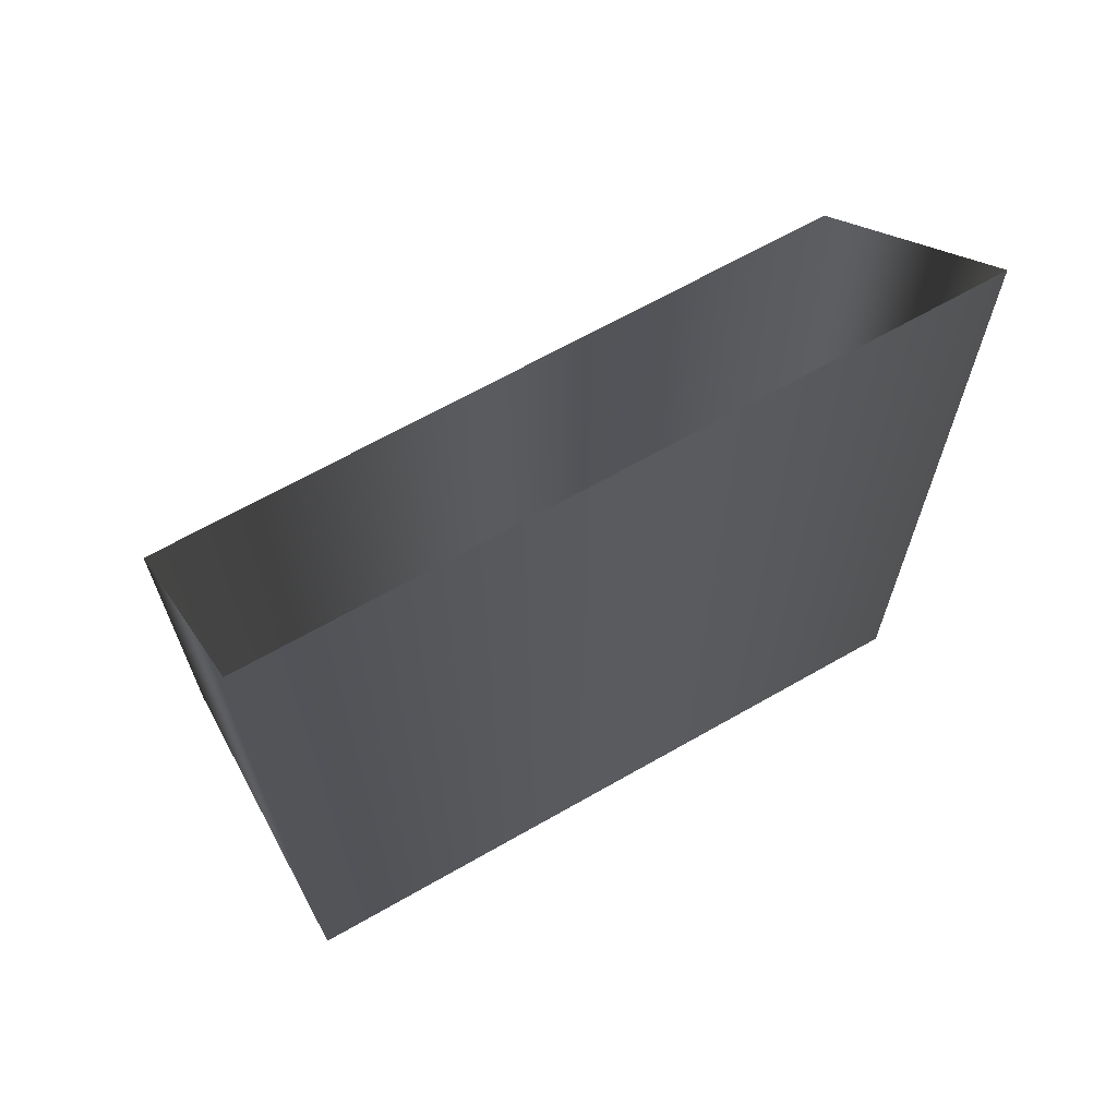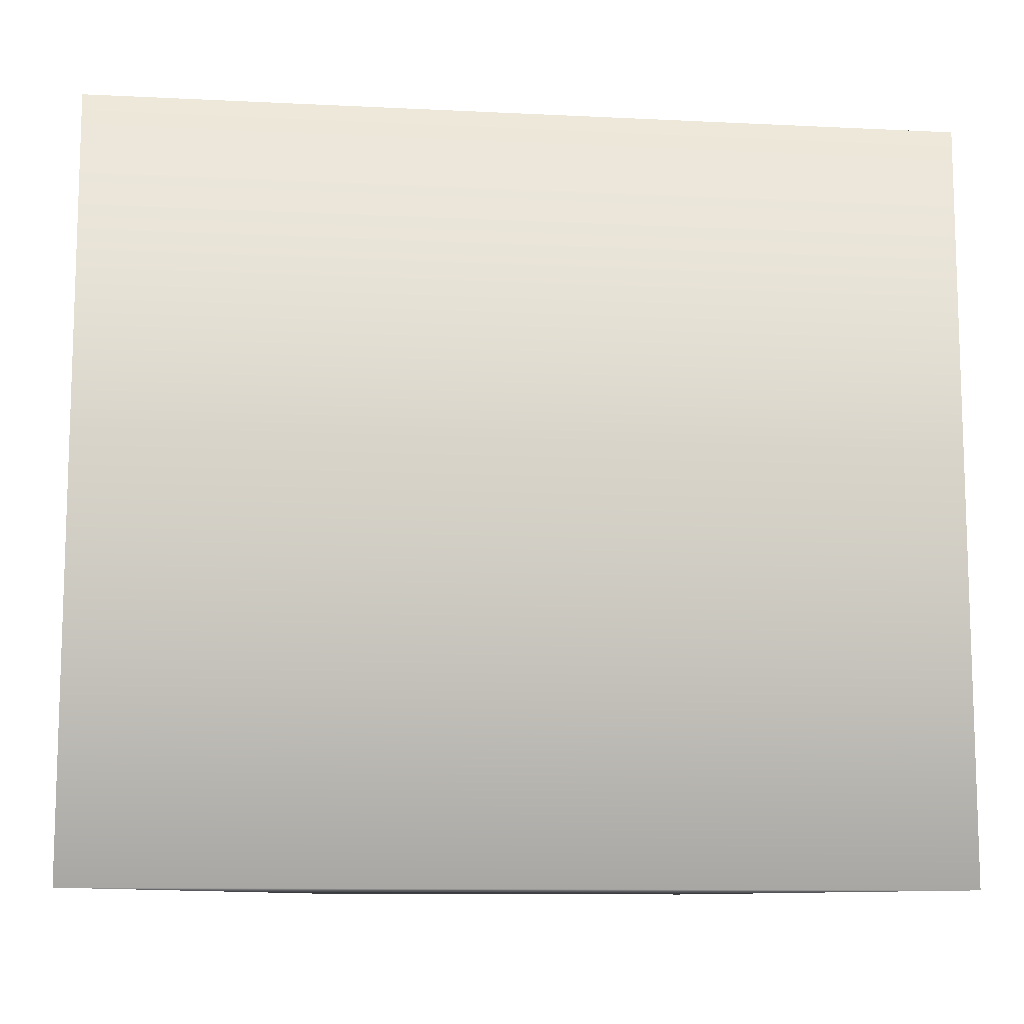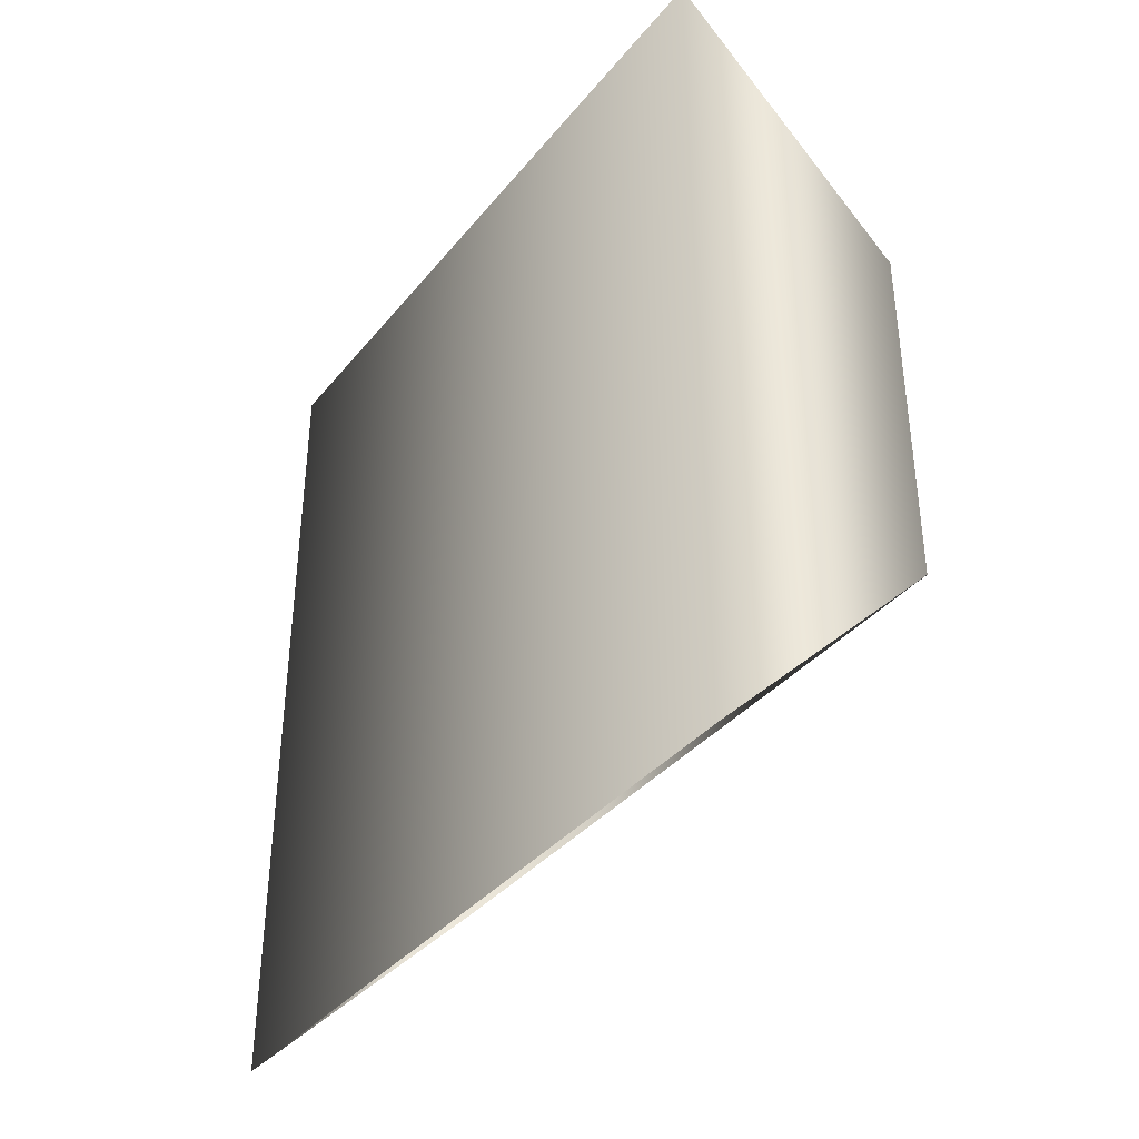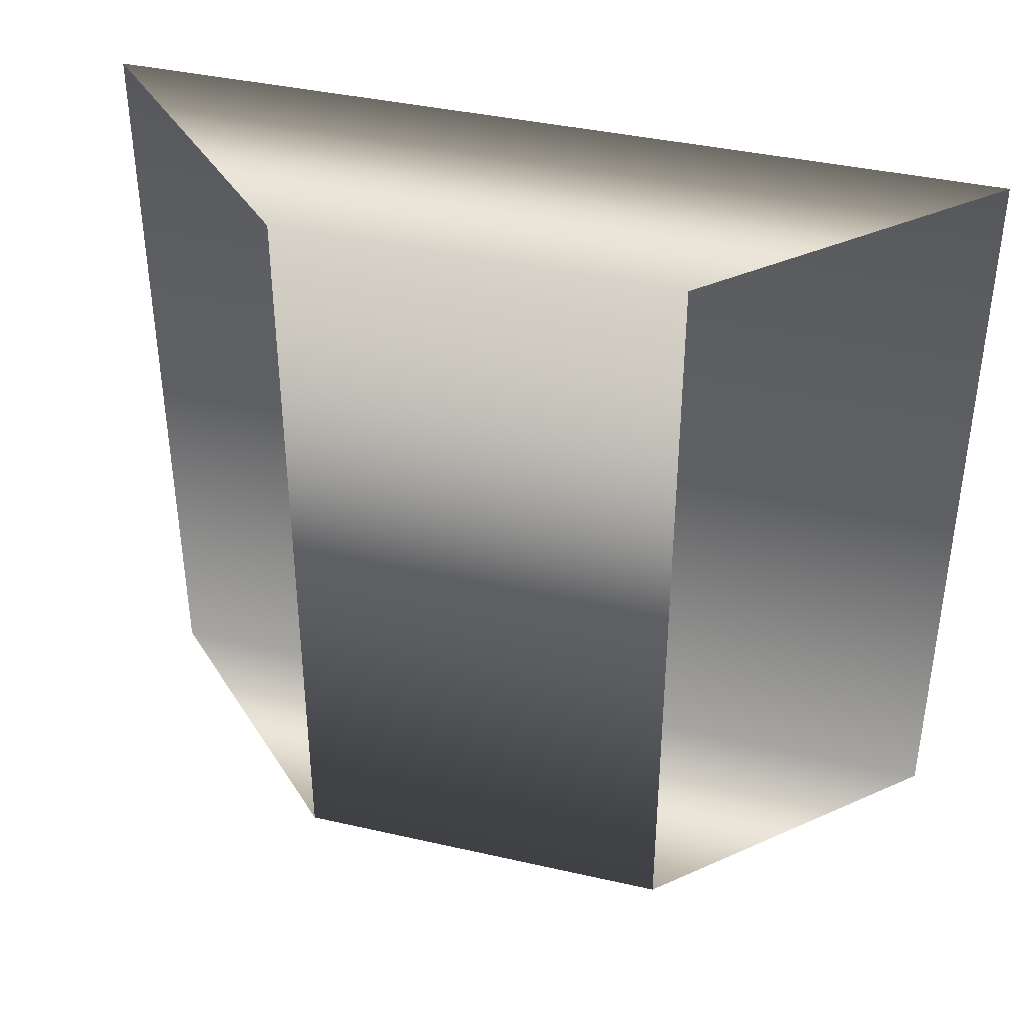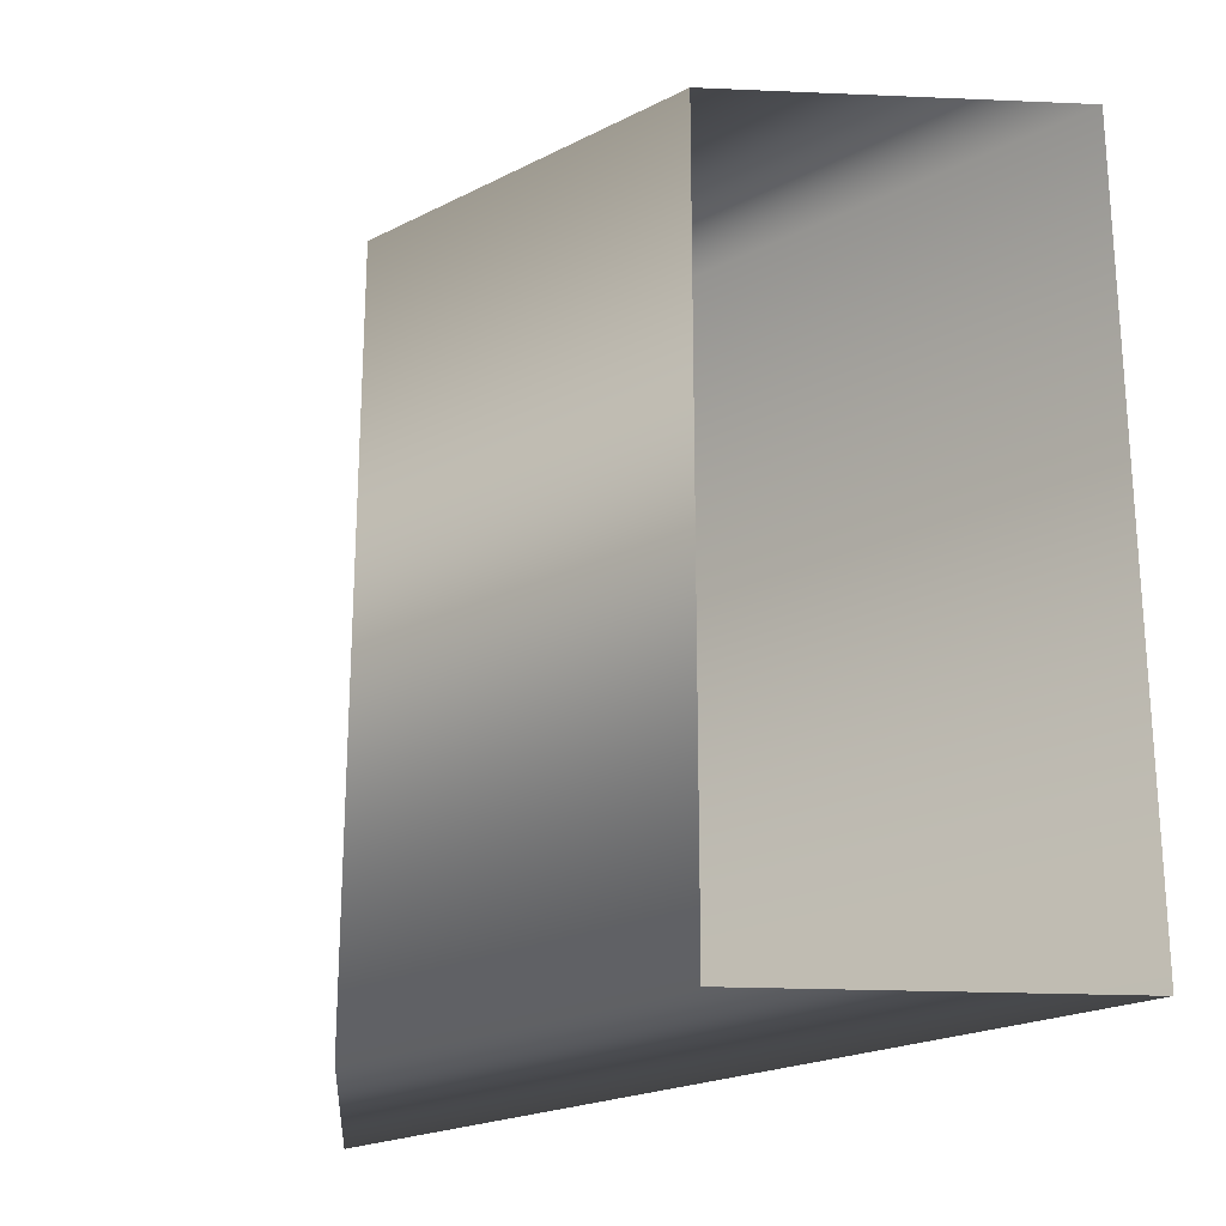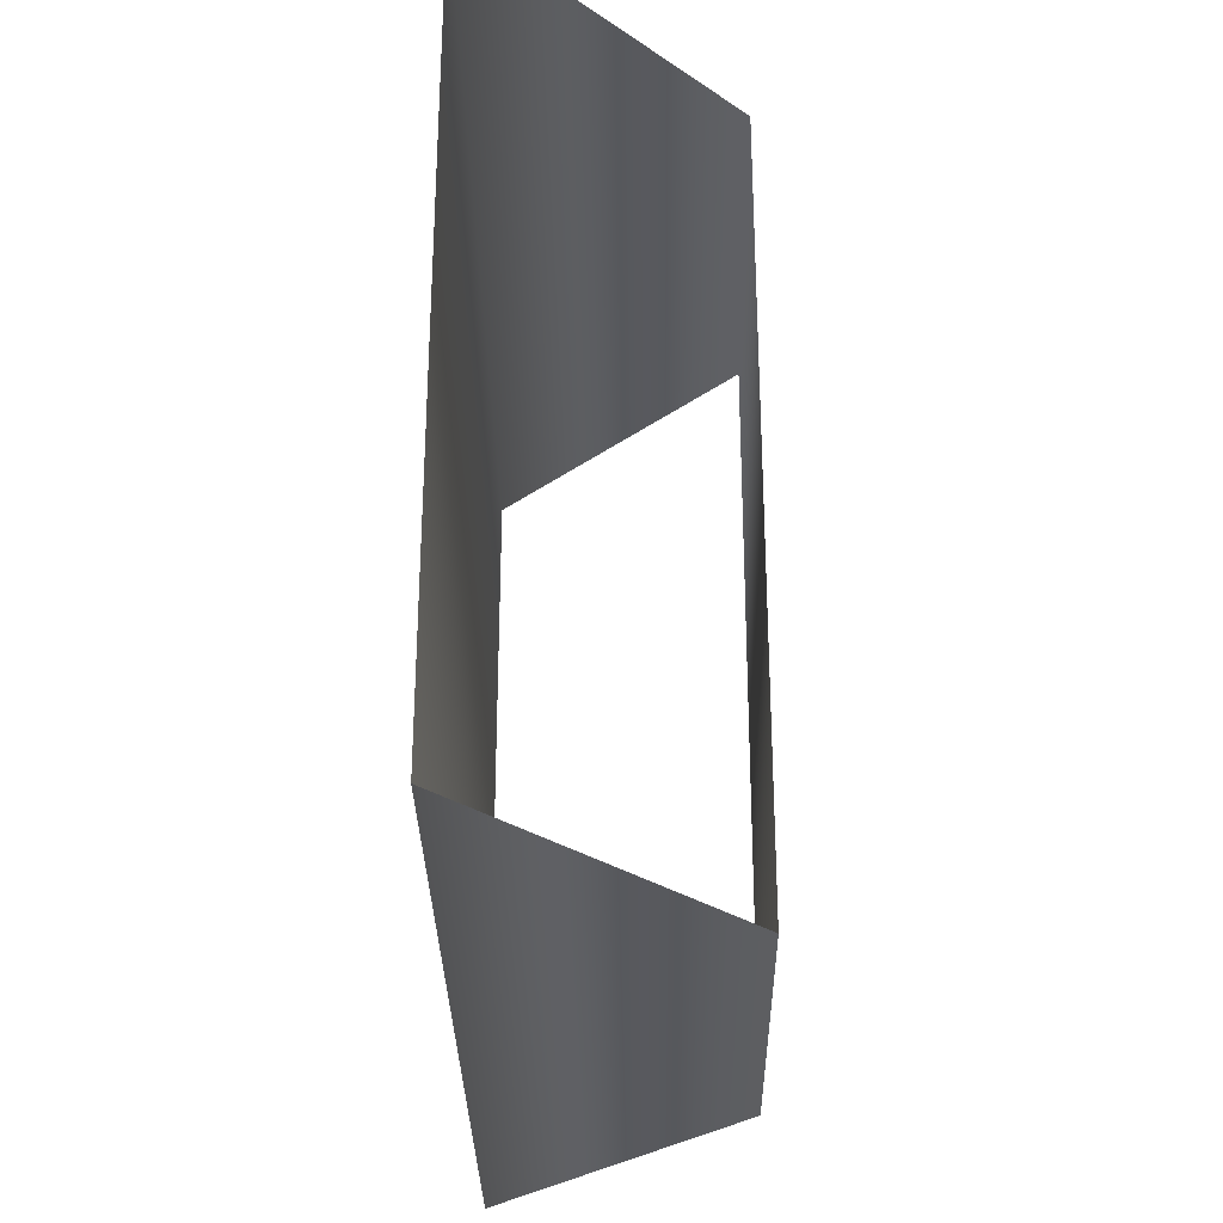
<metadata>
{"format":"obj","ext":"obj","renderer":"f3d","projection":"perspective","resolution":1024,"background":"white","views":[{"elev":66.3,"azim":-119.8,"up":"+Z"},{"elev":-10.9,"azim":-96.9,"up":"+Y"},{"elev":-36.9,"azim":-34.1,"up":"+Z"},{"elev":39.2,"azim":105.9,"up":"+Y"},{"elev":-22.3,"azim":131.0,"up":"+Y"},{"elev":-30.3,"azim":0.8,"up":"+Y"}]}
</metadata>
<code>
v 23.74 13.47 -42.98
v 19.5 13.46 -47.22
v 23.74 0.2773 -42.97
v 19.5 0.2645 -47.22
v 23.74 13.47 -36.36
v 19.49 13.46 -32.12
v 23.74 0.2773 -36.37
v 19.5 0.2645 -32.12
f 5 1 2
f 5 2 6
f 7 3 1
f 7 1 5
f 8 4 3
f 8 3 7
f 6 2 4
f 6 4 8

</code>
